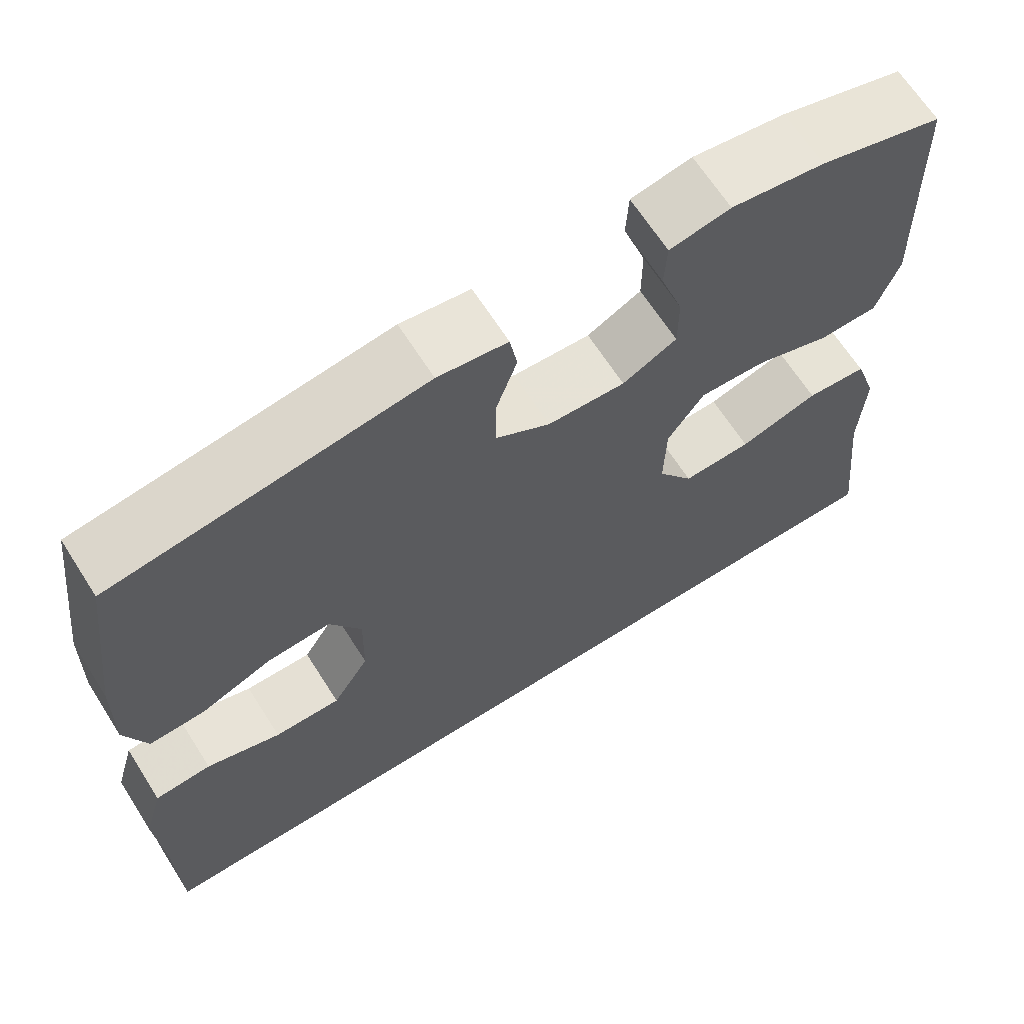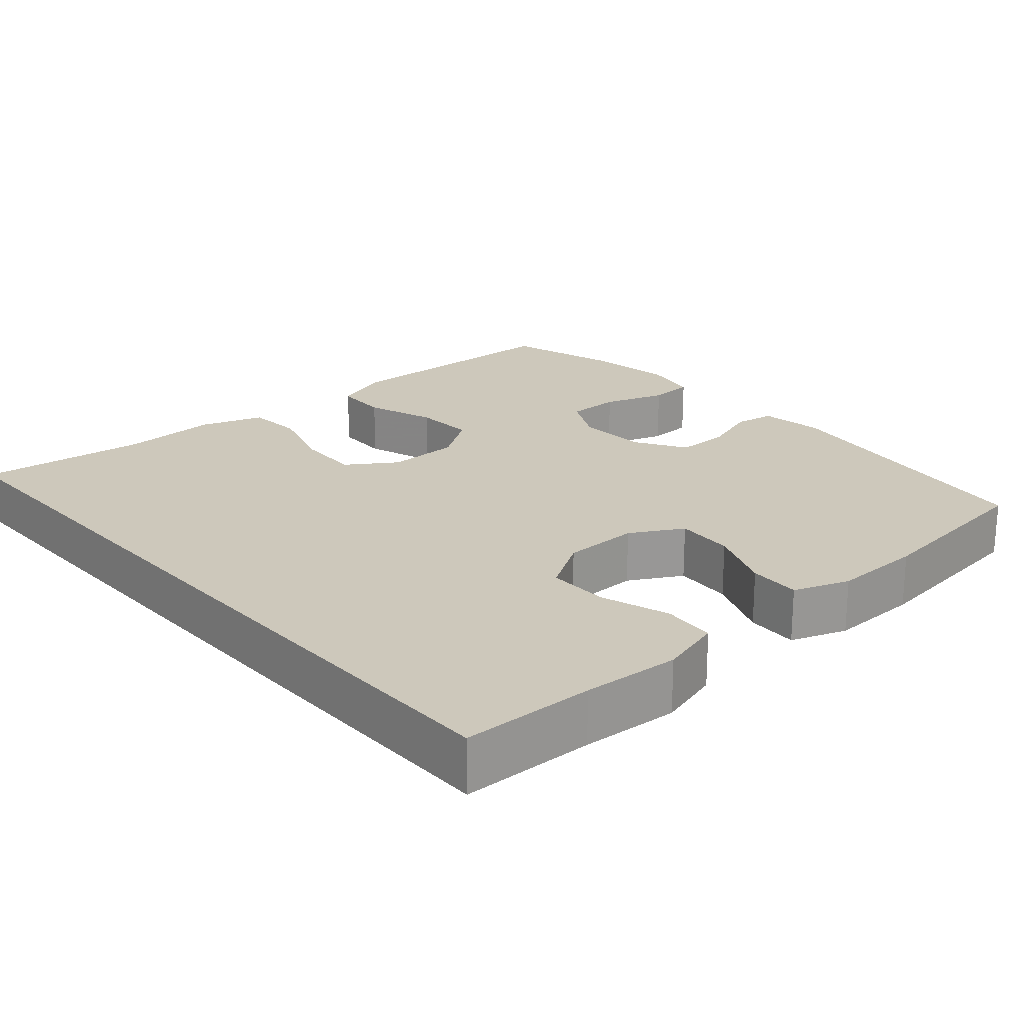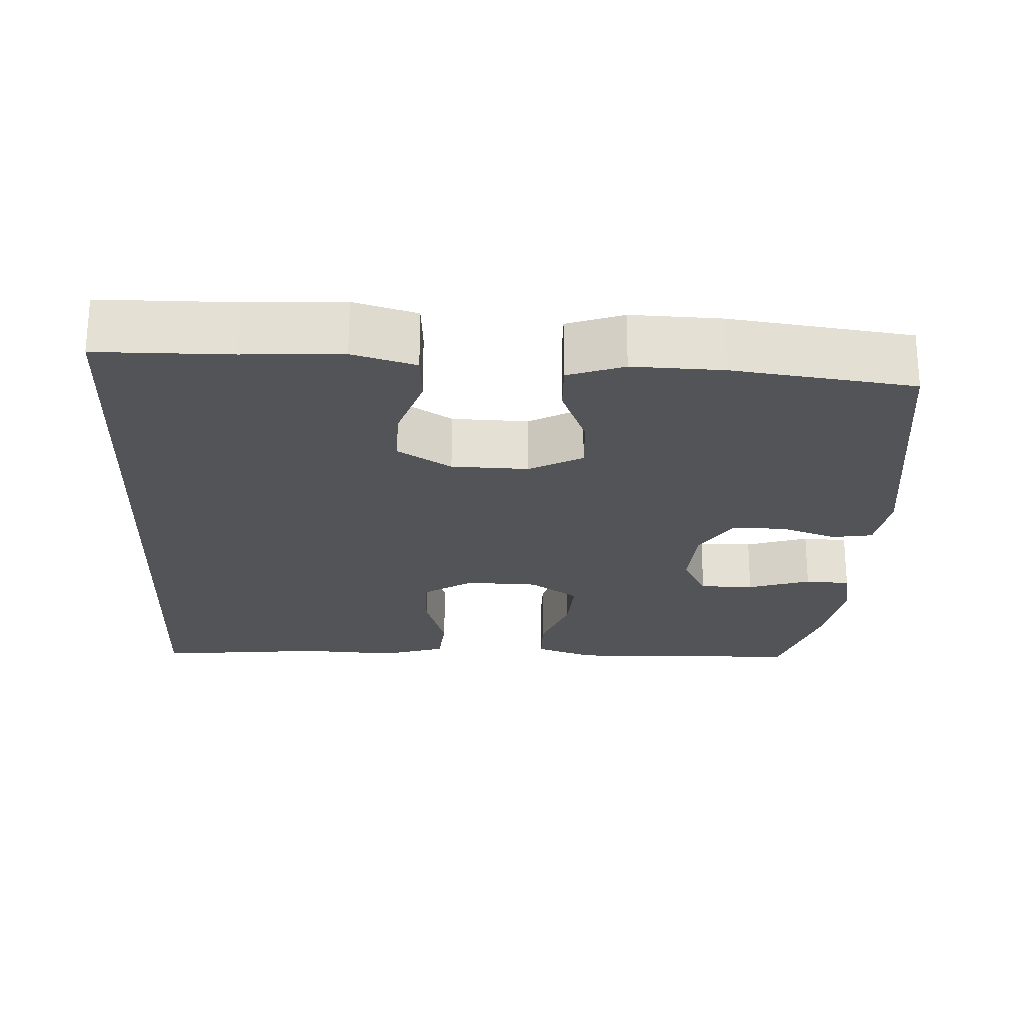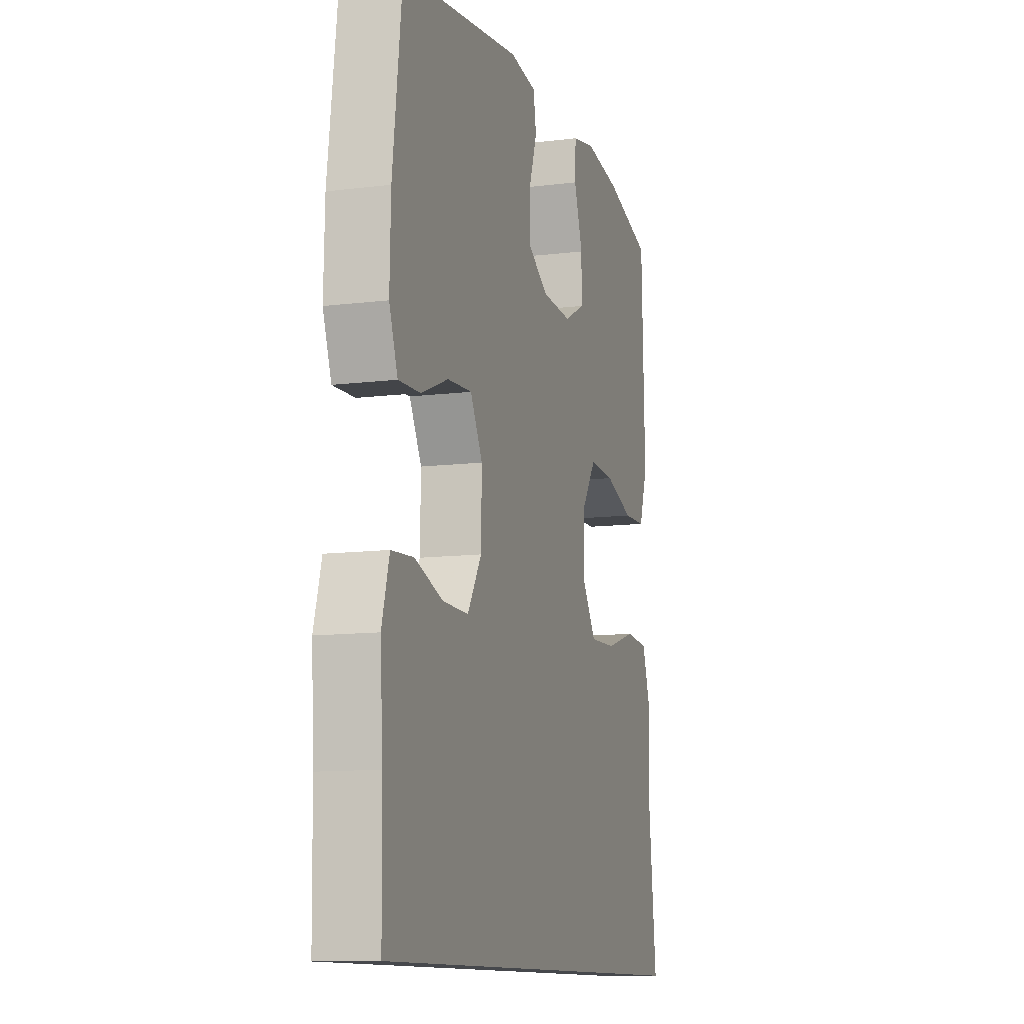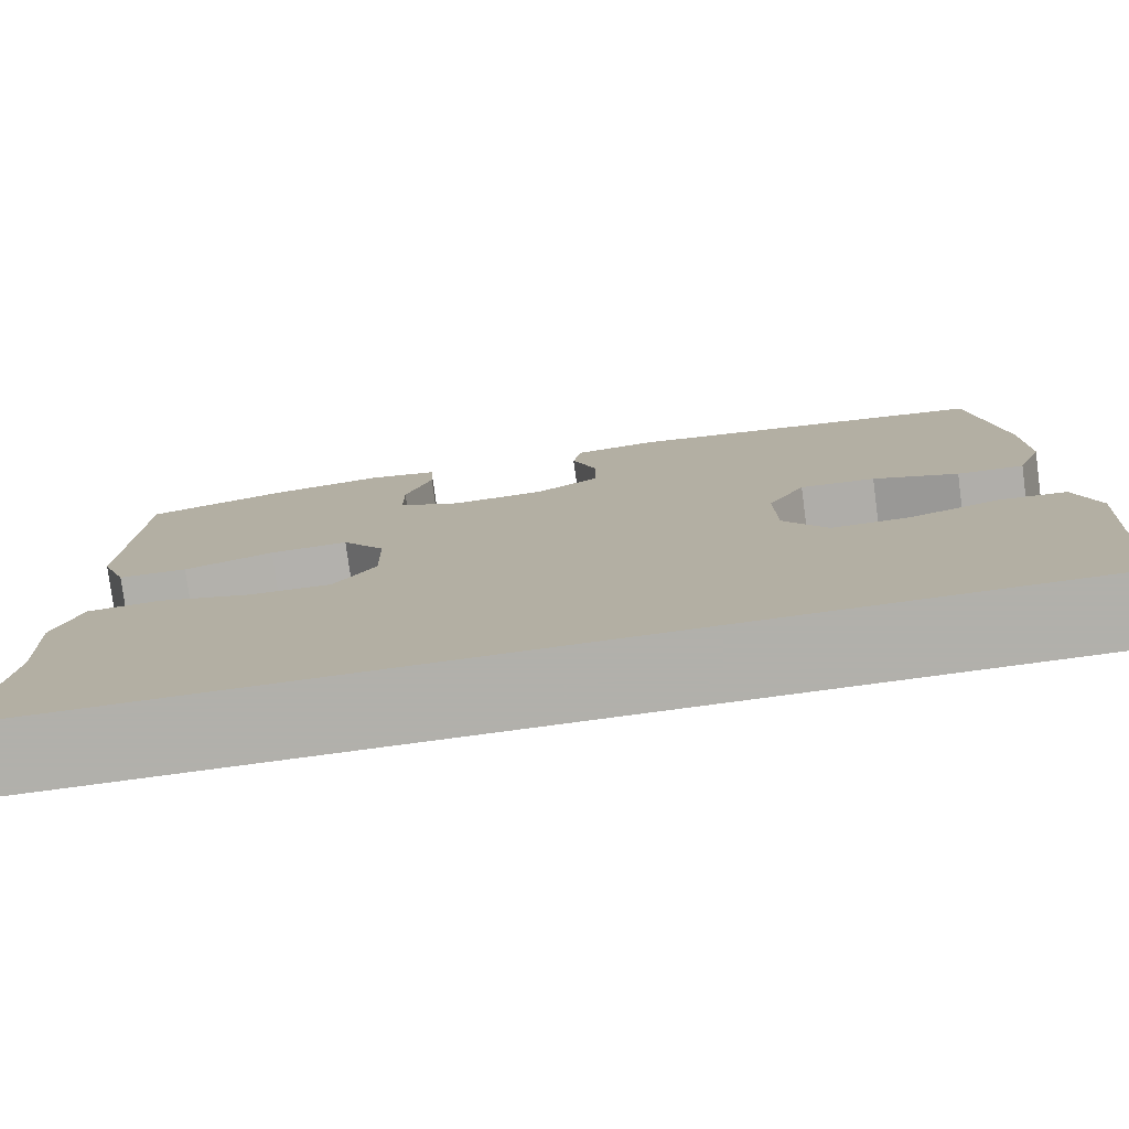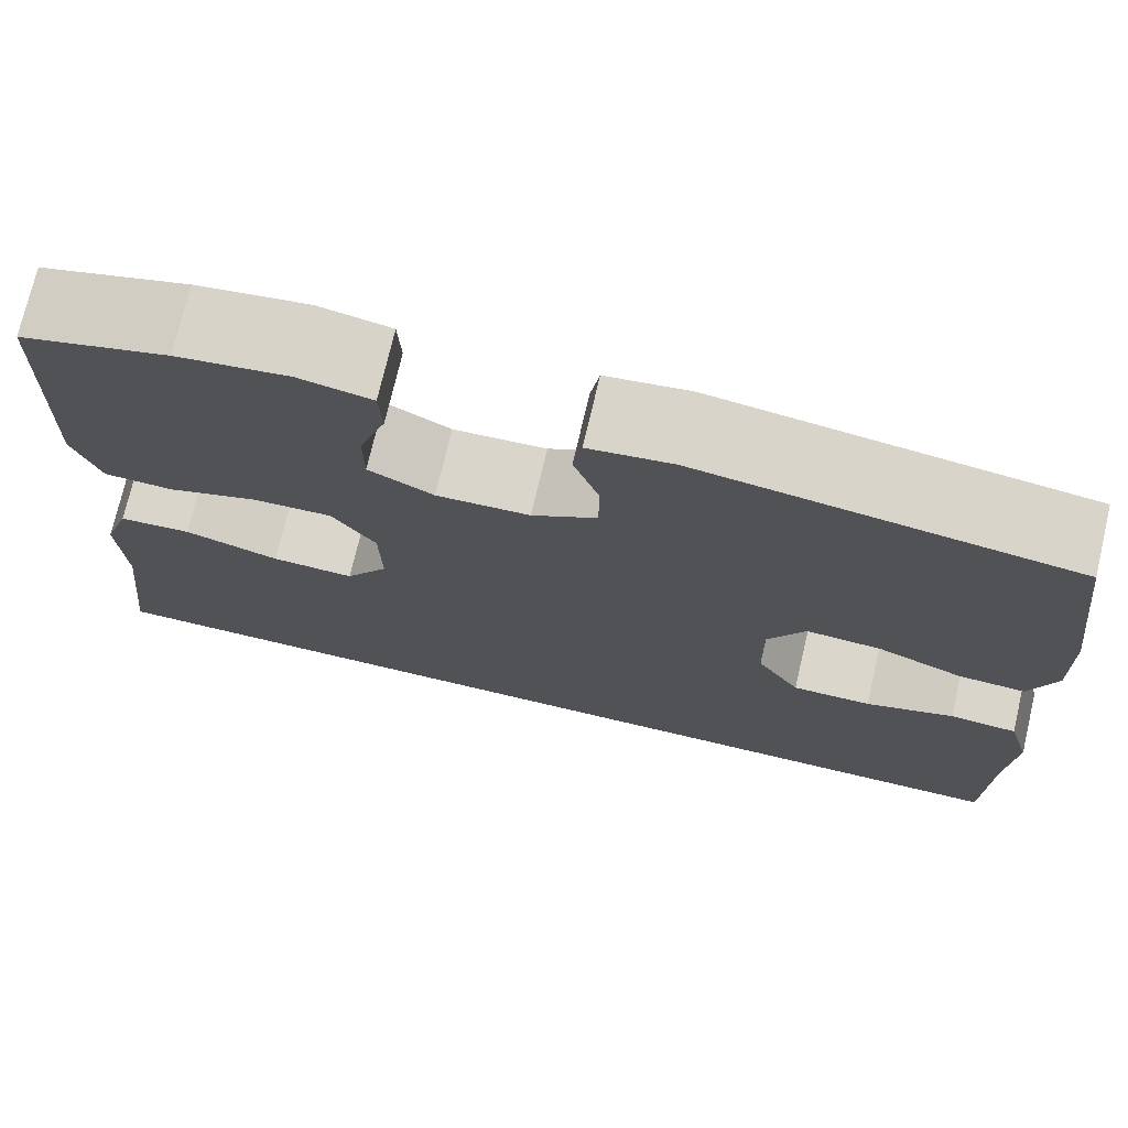
<metadata>
{"format":"obj","ext":"obj","renderer":"f3d","projection":"perspective","resolution":1024,"background":"white","views":[{"elev":66.2,"azim":-32.5,"up":"+Z"},{"elev":21.8,"azim":-131.2,"up":"+Y"},{"elev":-23.2,"azim":-93.1,"up":"+Y"},{"elev":-11.3,"azim":-73.0,"up":"+Z"},{"elev":-78.5,"azim":-172.4,"up":"+Z"},{"elev":74.0,"azim":-166.8,"up":"+Z"}]}
</metadata>
<code>
v 0.537 0.07 -0.5
v -0.536 0.07 -0.5
v -0.539 0.07 -0.322
v -0.547 0.07 -0.192
v -0.523 0.07 -0.108
v -0.453 0.07 -0.103
v -0.361 0.07 -0.133
v -0.279 0.07 -0.134
v -0.234 0.07 -0.062
v -0.232 0.07 0.04
v -0.271 0.07 0.11
v -0.349 0.07 0.105
v -0.437 0.07 0.069
v -0.506 0.07 0.066
v -0.533 0.07 0.14
v -0.53 0.07 0.26
v -0.5 0.07 0.5
v -0.116 0.07 0.555
v -0.03 0.07 0.543
v -0.021 0.07 0.489
v -0.047 0.07 0.413
v -0.047 0.07 0.342
v 0.02 0.07 0.301
v 0.116 0.07 0.296
v 0.183 0.07 0.331
v 0.183 0.07 0.403
v 0.155 0.07 0.486
v 0.158 0.07 0.546
v 0.233 0.07 0.561
v 0.348 0.07 0.544
v 0.5 0.07 0.5
v 0.506 0.07 0.306
v 0.51 0.07 0.184
v 0.482 0.07 0.105
v 0.41 0.07 0.103
v 0.317 0.07 0.135
v 0.235 0.07 0.139
v 0.19 0.07 0.073
v 0.188 0.07 -0.023
v 0.232 0.07 -0.089
v 0.317 0.07 -0.086
v 0.415 0.07 -0.056
v 0.49 0.07 -0.062
v 0.518 0.07 -0.146
v 0.512 0.07 -0.274
v 0.537 0 -0.5
v -0.536 0 -0.5
v -0.539 0 -0.322
v -0.547 0 -0.192
v -0.523 0 -0.108
v -0.453 0 -0.103
v -0.361 0 -0.133
v -0.279 0 -0.134
v -0.234 0 -0.062
v -0.232 0 0.04
v -0.271 0 0.11
v -0.349 0 0.105
v -0.437 0 0.069
v -0.506 0 0.066
v -0.533 0 0.14
v -0.53 0 0.26
v -0.5 0 0.5
v -0.116 0 0.555
v -0.03 0 0.543
v -0.021 0 0.489
v -0.047 0 0.413
v -0.047 0 0.342
v 0.02 0 0.301
v 0.116 0 0.296
v 0.183 0 0.331
v 0.183 0 0.403
v 0.155 0 0.486
v 0.158 0 0.546
v 0.233 0 0.561
v 0.348 0 0.544
v 0.5 0 0.5
v 0.506 0 0.306
v 0.51 0 0.184
v 0.482 0 0.105
v 0.41 0 0.103
v 0.317 0 0.135
v 0.235 0 0.139
v 0.19 0 0.073
v 0.188 0 -0.023
v 0.232 0 -0.089
v 0.317 0 -0.086
v 0.415 0 -0.056
v 0.49 0 -0.062
v 0.518 0 -0.146
v 0.512 0 -0.274
f 42 43 44 45
f 41 42 45 1
f 40 41 1 2
f 39 40 2 3
f 38 39 3
f 37 38 3
f 33 34 35 36
f 32 33 36 37
f 26 27 28 29
f 25 26 29 30
f 18 19 20 21
f 18 21 22
f 17 18 22
f 16 17 22 23
f 12 13 14 15
f 11 12 15 16
f 4 5 6 7
f 4 7 8
f 3 4 8
f 37 3 8
f 32 37 8 9
f 25 30 31 32
f 24 25 32 9
f 11 16 23 24
f 10 11 24
f 9 10 24
f 90 89 88 87
f 46 90 87 86
f 47 46 86 85
f 48 47 85 84
f 48 84 83
f 48 83 82
f 81 80 79 78
f 82 81 78 77
f 74 73 72 71
f 75 74 71 70
f 66 65 64 63
f 67 66 63
f 67 63 62
f 68 67 62 61
f 60 59 58 57
f 61 60 57 56
f 52 51 50 49
f 53 52 49
f 53 49 48
f 53 48 82
f 54 53 82 77
f 77 76 75 70
f 54 77 70 69
f 69 68 61 56
f 69 56 55
f 69 55 54
f 1 46 47 2
f 2 47 48 3
f 3 48 49 4
f 4 49 50 5
f 5 50 51 6
f 6 51 52 7
f 7 52 53 8
f 8 53 54 9
f 9 54 55 10
f 10 55 56 11
f 11 56 57 12
f 12 57 58 13
f 13 58 59 14
f 14 59 60 15
f 15 60 61 16
f 16 61 62 17
f 17 62 63 18
f 18 63 64 19
f 19 64 65 20
f 20 65 66 21
f 21 66 67 22
f 22 67 68 23
f 23 68 69 24
f 24 69 70 25
f 25 70 71 26
f 26 71 72 27
f 27 72 73 28
f 28 73 74 29
f 29 74 75 30
f 30 75 76 31
f 31 76 77 32
f 32 77 78 33
f 33 78 79 34
f 34 79 80 35
f 35 80 81 36
f 36 81 82 37
f 37 82 83 38
f 38 83 84 39
f 39 84 85 40
f 40 85 86 41
f 41 86 87 42
f 42 87 88 43
f 43 88 89 44
f 44 89 90 45
f 45 90 46 1

</code>
